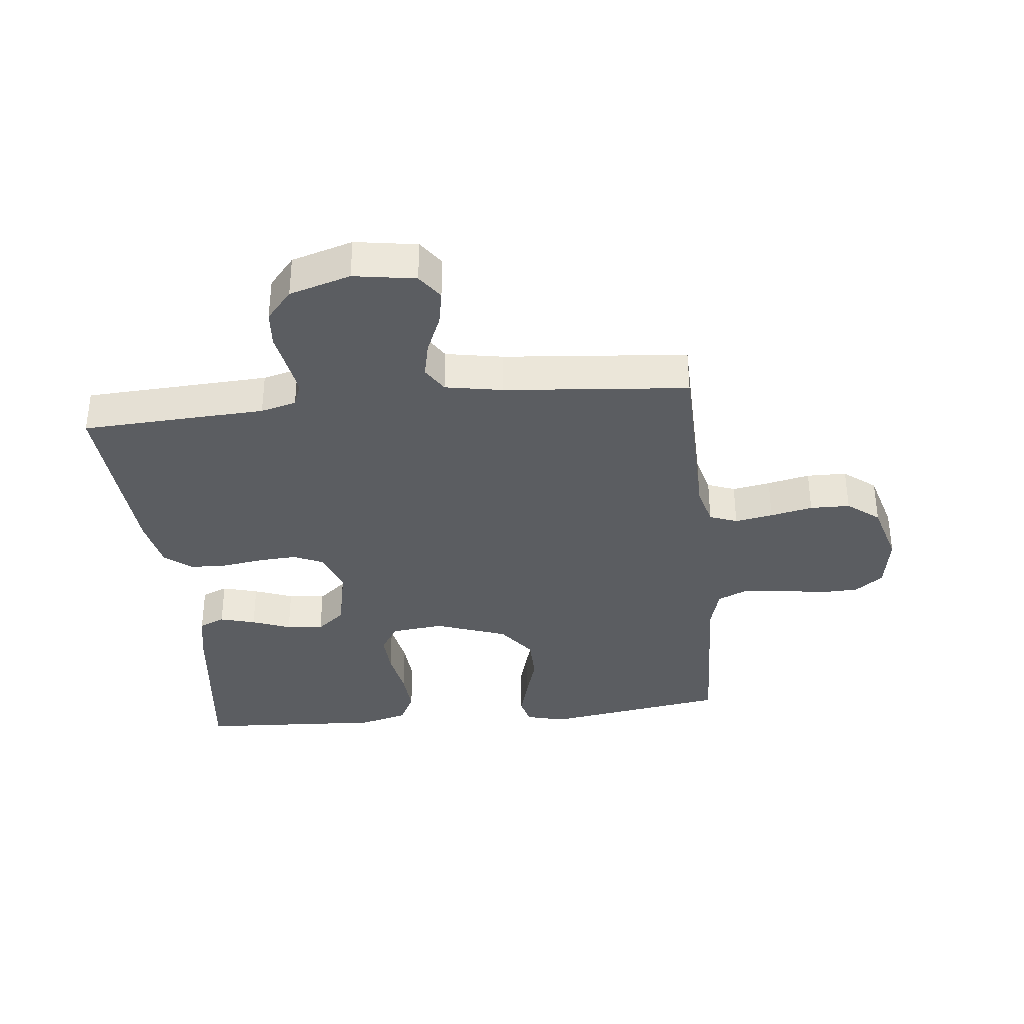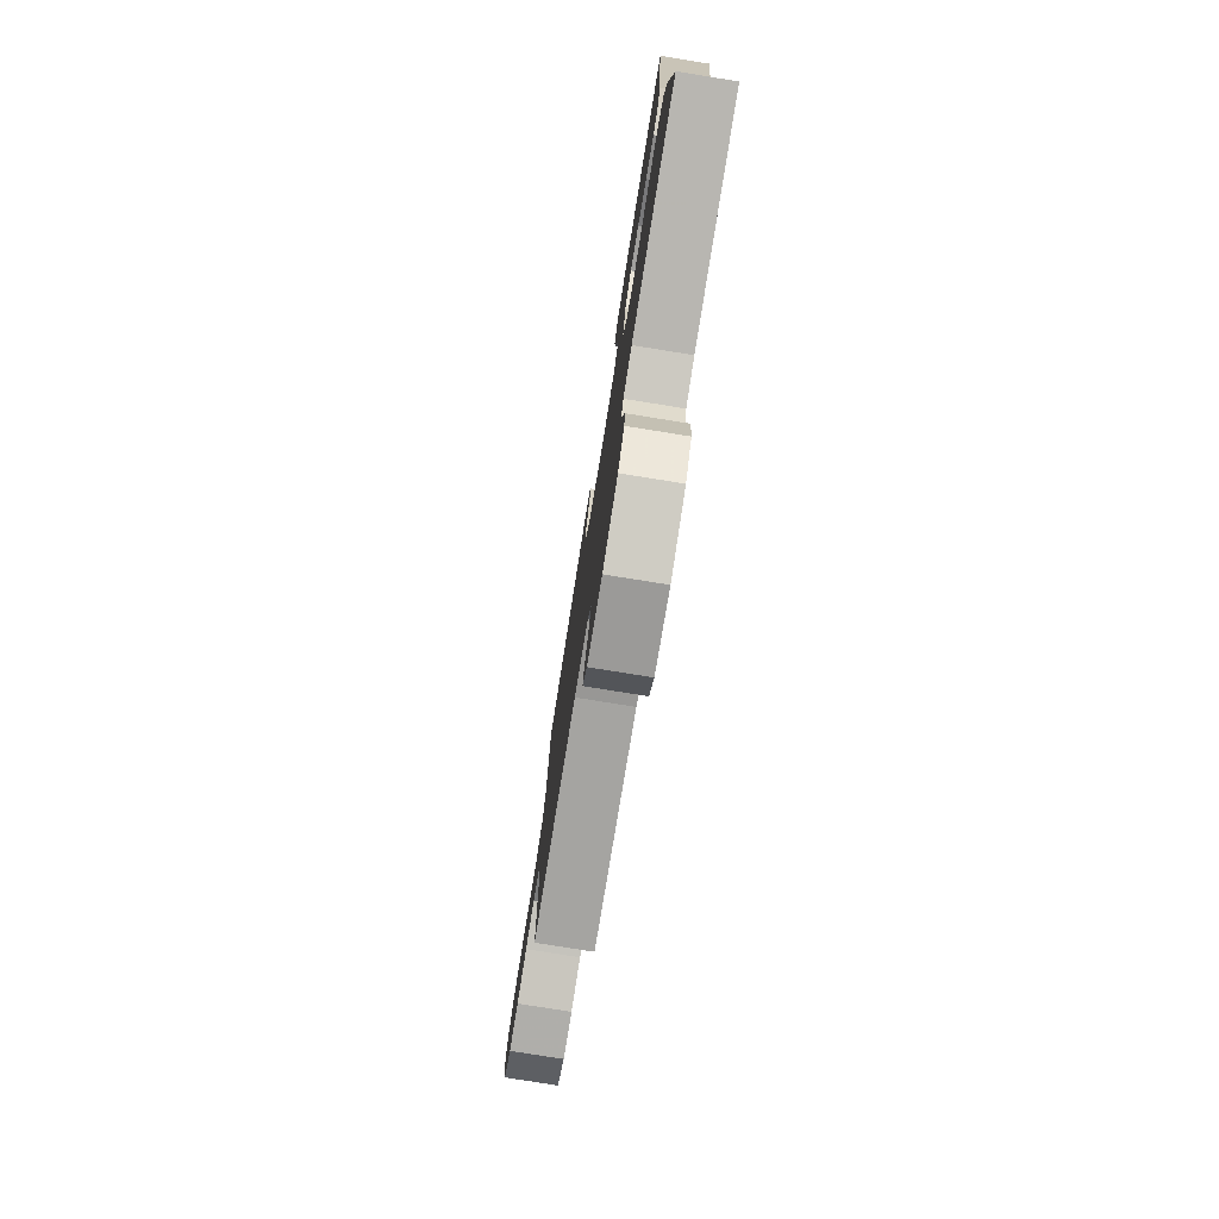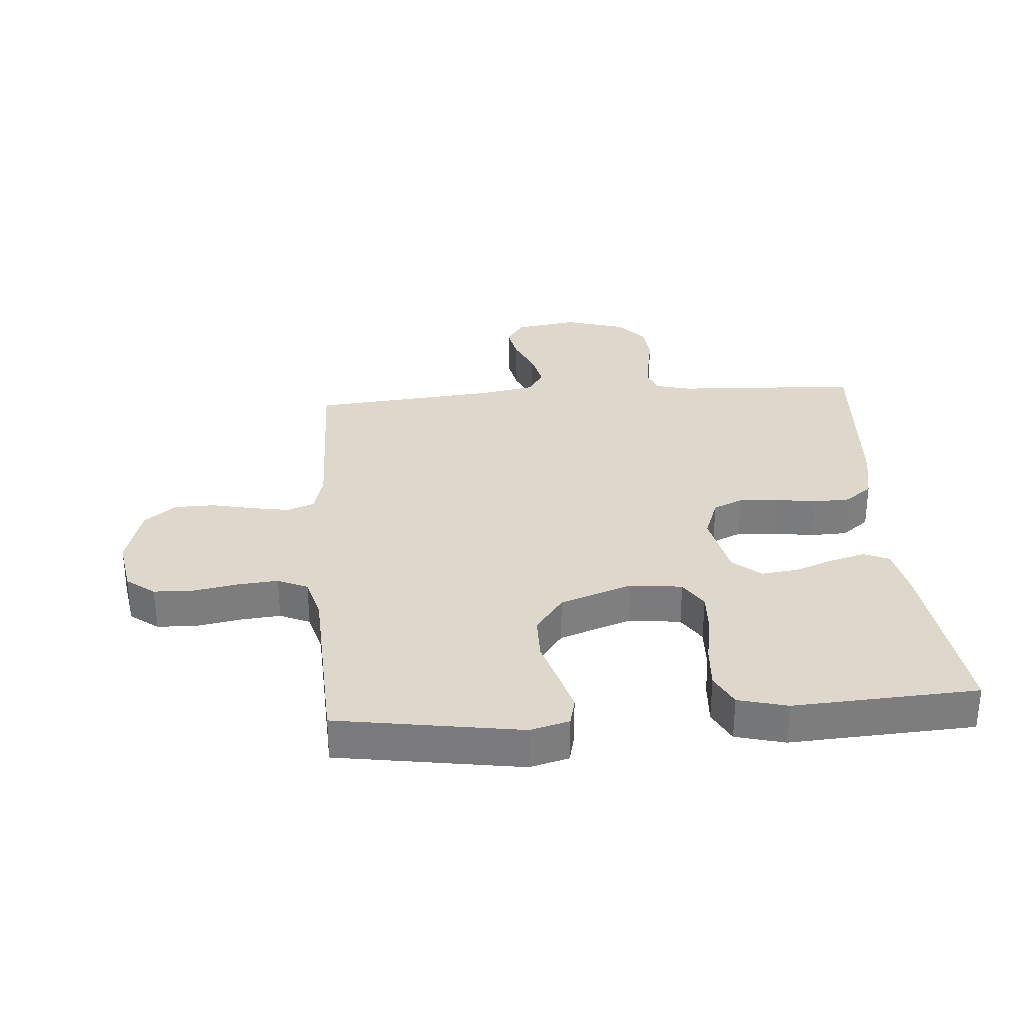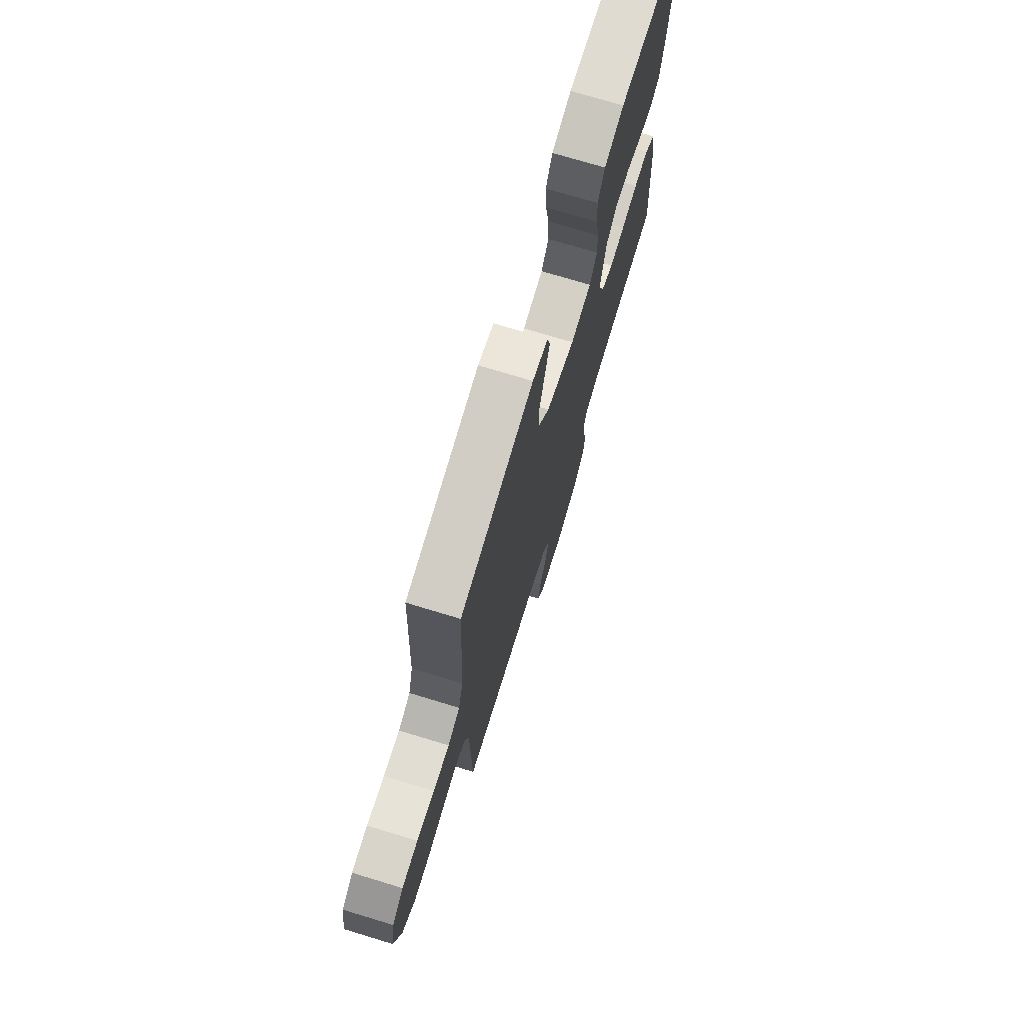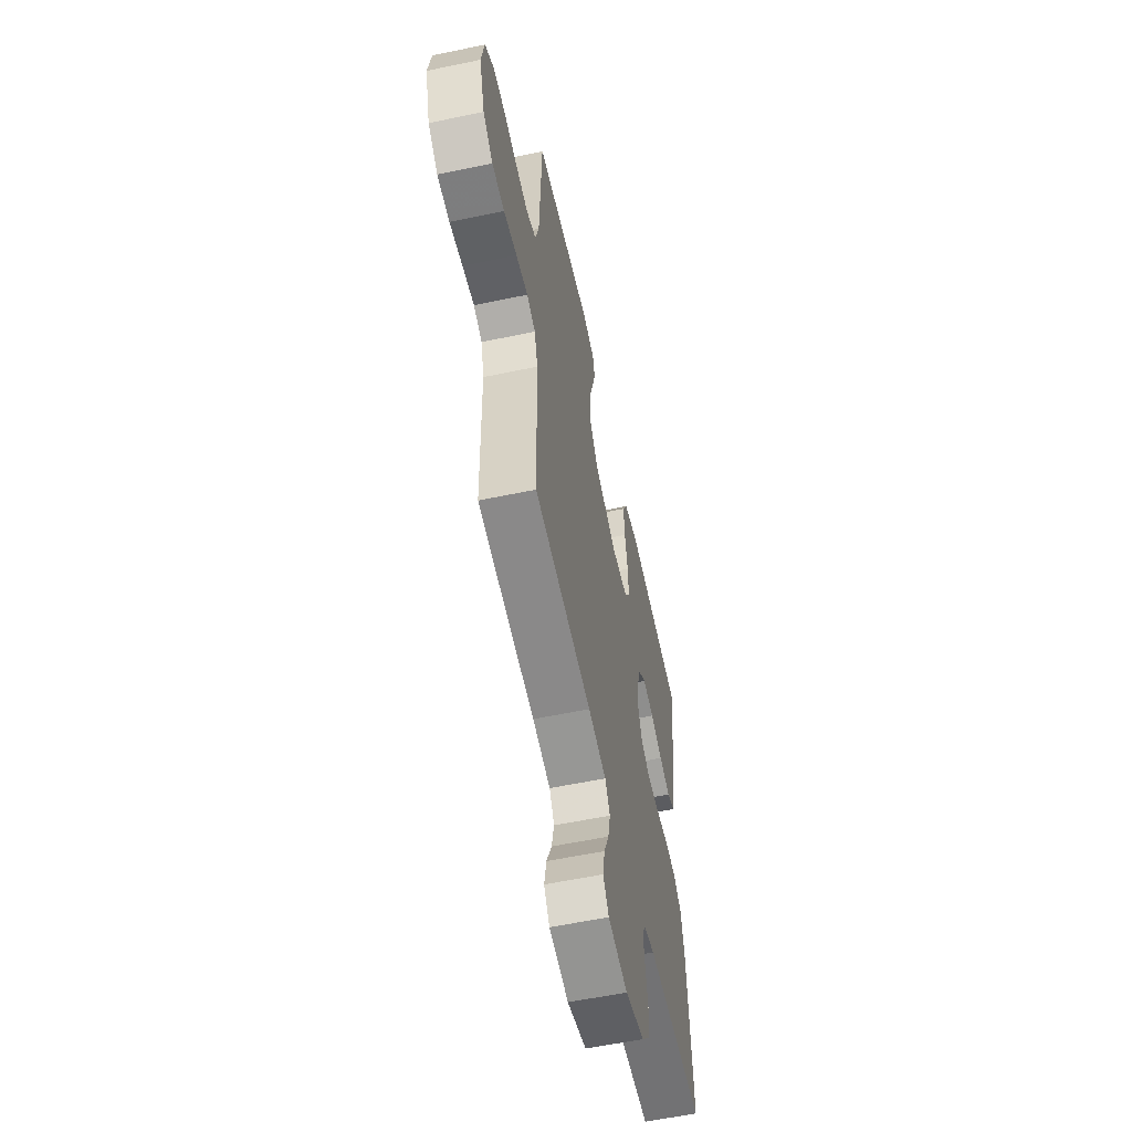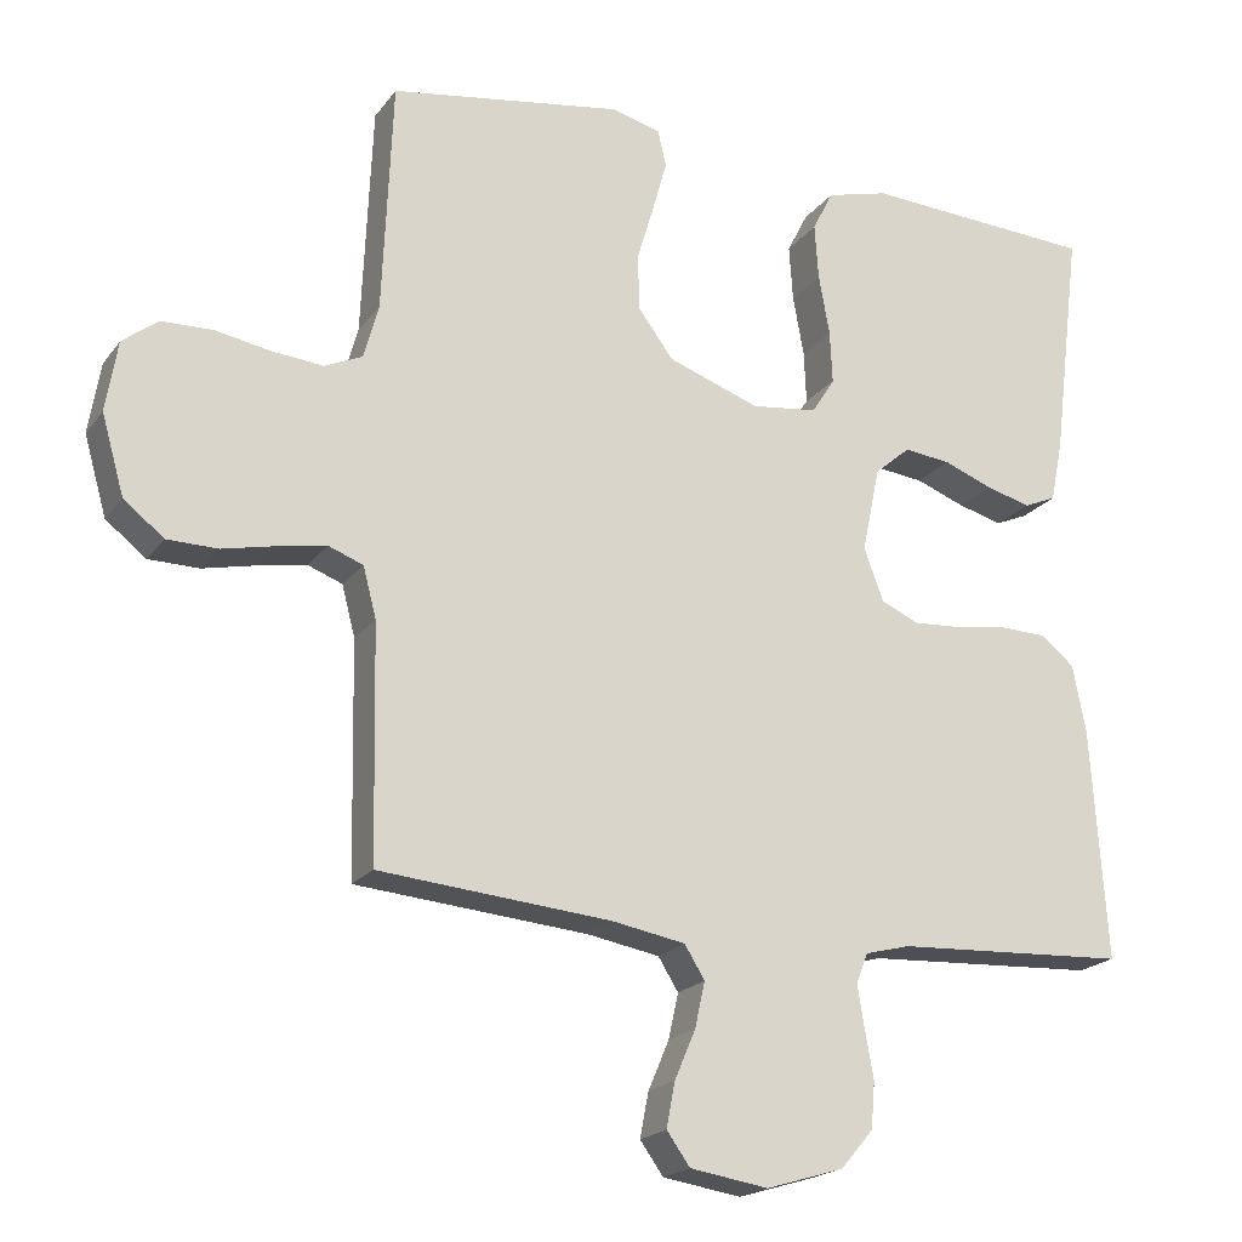
<metadata>
{"format":"obj","ext":"obj","renderer":"f3d","projection":"perspective","resolution":1024,"background":"white","views":[{"elev":-35.5,"azim":-173.9,"up":"+Y"},{"elev":-78.5,"azim":80.9,"up":"+Z"},{"elev":31.2,"azim":-4.4,"up":"+Y"},{"elev":73.5,"azim":-73.1,"up":"+Z"},{"elev":-58.4,"azim":-77.8,"up":"+Z"},{"elev":-19.8,"azim":-25.6,"up":"+Z"}]}
</metadata>
<code>
v -0.5 0.07 0.5
v -0.2 0.07 0.547
v -0.136 0.07 0.53
v -0.125 0.07 0.484
v -0.143 0.07 0.419
v -0.165 0.07 0.345
v -0.164 0.07 0.272
v -0.118 0.07 0.21
v 0 0.07 0.168
v 0.085 0.07 0.178
v 0.115 0.07 0.225
v 0.112 0.07 0.293
v 0.098 0.07 0.371
v 0.093 0.07 0.443
v 0.12 0.07 0.496
v 0.2 0.07 0.517
v 0.5 0.07 0.5
v 0.463 0.07 0.2
v 0.447 0.07 0.12
v 0.405 0.07 0.102
v 0.347 0.07 0.118
v 0.284 0.07 0.142
v 0.224 0.07 0.149
v 0.178 0.07 0.11
v 0.155 0.07 0
v 0.18 0.07 -0.068
v 0.229 0.07 -0.09
v 0.292 0.07 -0.086
v 0.359 0.07 -0.076
v 0.419 0.07 -0.078
v 0.463 0.07 -0.113
v 0.48 0.07 -0.2
v 0.5 0.07 -0.5
v 0.2 0.07 -0.515
v 0.142 0.07 -0.53
v 0.127 0.07 -0.569
v 0.136 0.07 -0.624
v 0.147 0.07 -0.685
v 0.142 0.07 -0.745
v 0.1 0.07 -0.794
v 0 0.07 -0.824
v -0.101 0.07 -0.808
v -0.131 0.07 -0.766
v -0.12 0.07 -0.708
v -0.093 0.07 -0.645
v -0.08 0.07 -0.586
v -0.106 0.07 -0.544
v -0.2 0.07 -0.527
v -0.5 0.07 -0.5
v -0.506 0.07 -0.2
v -0.523 0.07 -0.135
v -0.568 0.07 -0.118
v -0.63 0.07 -0.129
v -0.699 0.07 -0.144
v -0.764 0.07 -0.143
v -0.816 0.07 -0.102
v -0.845 0.07 0
v -0.83 0.07 0.091
v -0.784 0.07 0.126
v -0.719 0.07 0.128
v -0.647 0.07 0.115
v -0.581 0.07 0.109
v -0.532 0.07 0.131
v -0.513 0.07 0.2
v -0.5 0 0.5
v -0.2 0 0.547
v -0.136 0 0.53
v -0.125 0 0.484
v -0.143 0 0.419
v -0.165 0 0.345
v -0.164 0 0.272
v -0.118 0 0.21
v 0 0 0.168
v 0.085 0 0.178
v 0.115 0 0.225
v 0.112 0 0.293
v 0.098 0 0.371
v 0.093 0 0.443
v 0.12 0 0.496
v 0.2 0 0.517
v 0.5 0 0.5
v 0.463 0 0.2
v 0.447 0 0.12
v 0.405 0 0.102
v 0.347 0 0.118
v 0.284 0 0.142
v 0.224 0 0.149
v 0.178 0 0.11
v 0.155 0 0
v 0.18 0 -0.068
v 0.229 0 -0.09
v 0.292 0 -0.086
v 0.359 0 -0.076
v 0.419 0 -0.078
v 0.463 0 -0.113
v 0.48 0 -0.2
v 0.5 0 -0.5
v 0.2 0 -0.515
v 0.142 0 -0.53
v 0.127 0 -0.569
v 0.136 0 -0.624
v 0.147 0 -0.685
v 0.142 0 -0.745
v 0.1 0 -0.794
v 0 0 -0.824
v -0.101 0 -0.808
v -0.131 0 -0.766
v -0.12 0 -0.708
v -0.093 0 -0.645
v -0.08 0 -0.586
v -0.106 0 -0.544
v -0.2 0 -0.527
v -0.5 0 -0.5
v -0.506 0 -0.2
v -0.523 0 -0.135
v -0.568 0 -0.118
v -0.63 0 -0.129
v -0.699 0 -0.144
v -0.764 0 -0.143
v -0.816 0 -0.102
v -0.845 0 0
v -0.83 0 0.091
v -0.784 0 0.126
v -0.719 0 0.128
v -0.647 0 0.115
v -0.581 0 0.109
v -0.532 0 0.131
v -0.513 0 0.2
f 59 60 61
f 58 59 61
f 57 58 61
f 56 57 61
f 55 56 61
f 54 55 61
f 53 54 61
f 52 53 61 62
f 51 52 62 63
f 48 49 50
f 51 63 64
f 50 51 64
f 48 50 64
f 47 48 64
f 43 44 45
f 42 43 45
f 41 42 45
f 40 41 45
f 39 40 45
f 38 39 45
f 37 38 45
f 36 37 45 46
f 47 64 1
f 46 47 1
f 36 46 1
f 35 36 1
f 32 33 34
f 31 32 34
f 30 31 34
f 29 30 34
f 28 29 34
f 20 21 22
f 19 20 22
f 18 19 22
f 17 18 22
f 16 17 22
f 15 16 22
f 14 15 22
f 13 14 22
f 12 13 22
f 11 12 22 23
f 10 11 23 24
f 4 5 6
f 3 4 6
f 2 3 6
f 1 2 6
f 1 6 7
f 35 1 7 8
f 27 28 34 35
f 26 27 35
f 35 8 9
f 26 35 9
f 25 26 9
f 9 10 24 25
f 125 124 123
f 125 123 122
f 125 122 121
f 125 121 120
f 125 120 119
f 125 119 118
f 125 118 117
f 126 125 117 116
f 127 126 116 115
f 114 113 112
f 128 127 115
f 128 115 114
f 128 114 112
f 128 112 111
f 109 108 107
f 109 107 106
f 109 106 105
f 109 105 104
f 109 104 103
f 109 103 102
f 109 102 101
f 110 109 101 100
f 65 128 111
f 65 111 110
f 65 110 100
f 65 100 99
f 98 97 96
f 98 96 95
f 98 95 94
f 98 94 93
f 98 93 92
f 86 85 84
f 86 84 83
f 86 83 82
f 86 82 81
f 86 81 80
f 86 80 79
f 86 79 78
f 86 78 77
f 86 77 76
f 87 86 76 75
f 88 87 75 74
f 70 69 68
f 70 68 67
f 70 67 66
f 70 66 65
f 71 70 65
f 72 71 65 99
f 99 98 92 91
f 99 91 90
f 73 72 99
f 73 99 90
f 73 90 89
f 89 88 74 73
f 1 65 66 2
f 2 66 67 3
f 3 67 68 4
f 4 68 69 5
f 5 69 70 6
f 6 70 71 7
f 7 71 72 8
f 8 72 73 9
f 9 73 74 10
f 10 74 75 11
f 11 75 76 12
f 12 76 77 13
f 13 77 78 14
f 14 78 79 15
f 15 79 80 16
f 16 80 81 17
f 17 81 82 18
f 18 82 83 19
f 19 83 84 20
f 20 84 85 21
f 21 85 86 22
f 22 86 87 23
f 23 87 88 24
f 24 88 89 25
f 25 89 90 26
f 26 90 91 27
f 27 91 92 28
f 28 92 93 29
f 29 93 94 30
f 30 94 95 31
f 31 95 96 32
f 32 96 97 33
f 33 97 98 34
f 34 98 99 35
f 35 99 100 36
f 36 100 101 37
f 37 101 102 38
f 38 102 103 39
f 39 103 104 40
f 40 104 105 41
f 41 105 106 42
f 42 106 107 43
f 43 107 108 44
f 44 108 109 45
f 45 109 110 46
f 46 110 111 47
f 47 111 112 48
f 48 112 113 49
f 49 113 114 50
f 50 114 115 51
f 51 115 116 52
f 52 116 117 53
f 53 117 118 54
f 54 118 119 55
f 55 119 120 56
f 56 120 121 57
f 57 121 122 58
f 58 122 123 59
f 59 123 124 60
f 60 124 125 61
f 61 125 126 62
f 62 126 127 63
f 63 127 128 64
f 64 128 65 1

</code>
